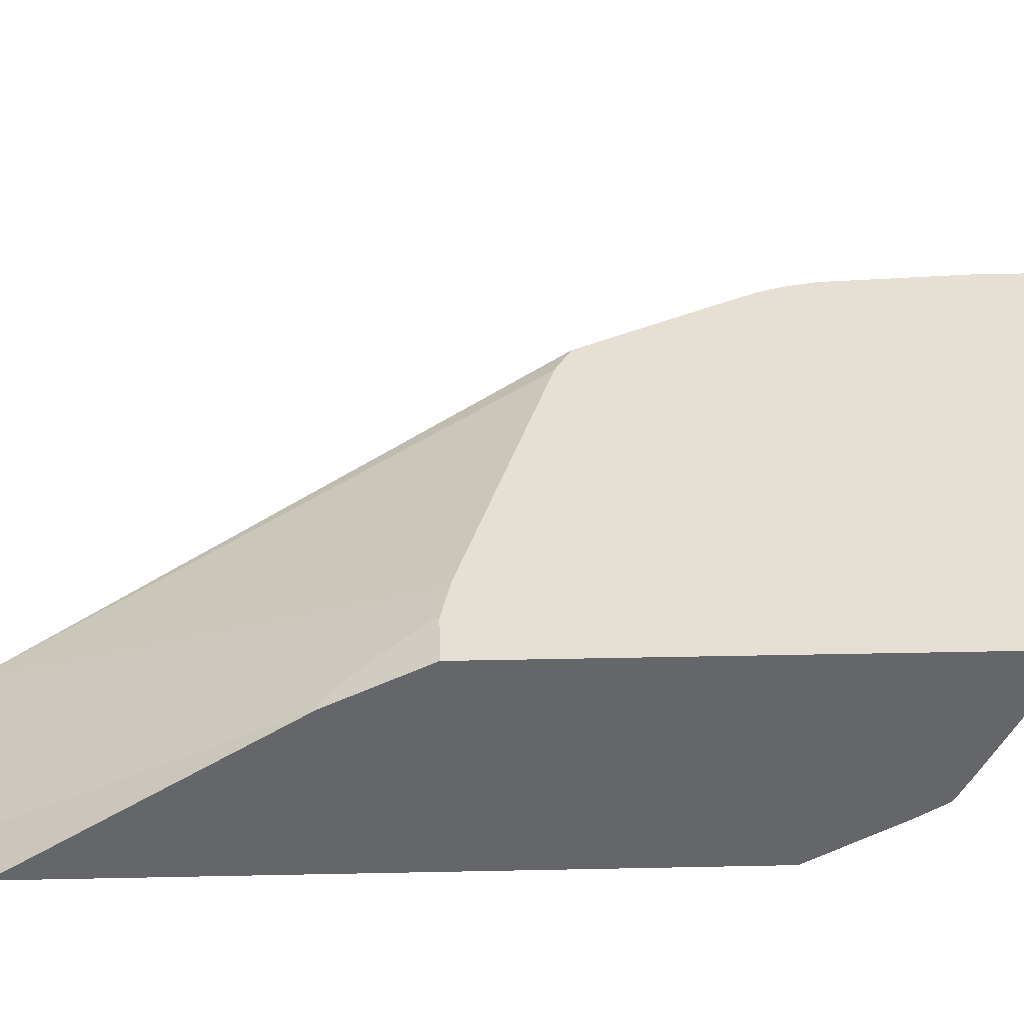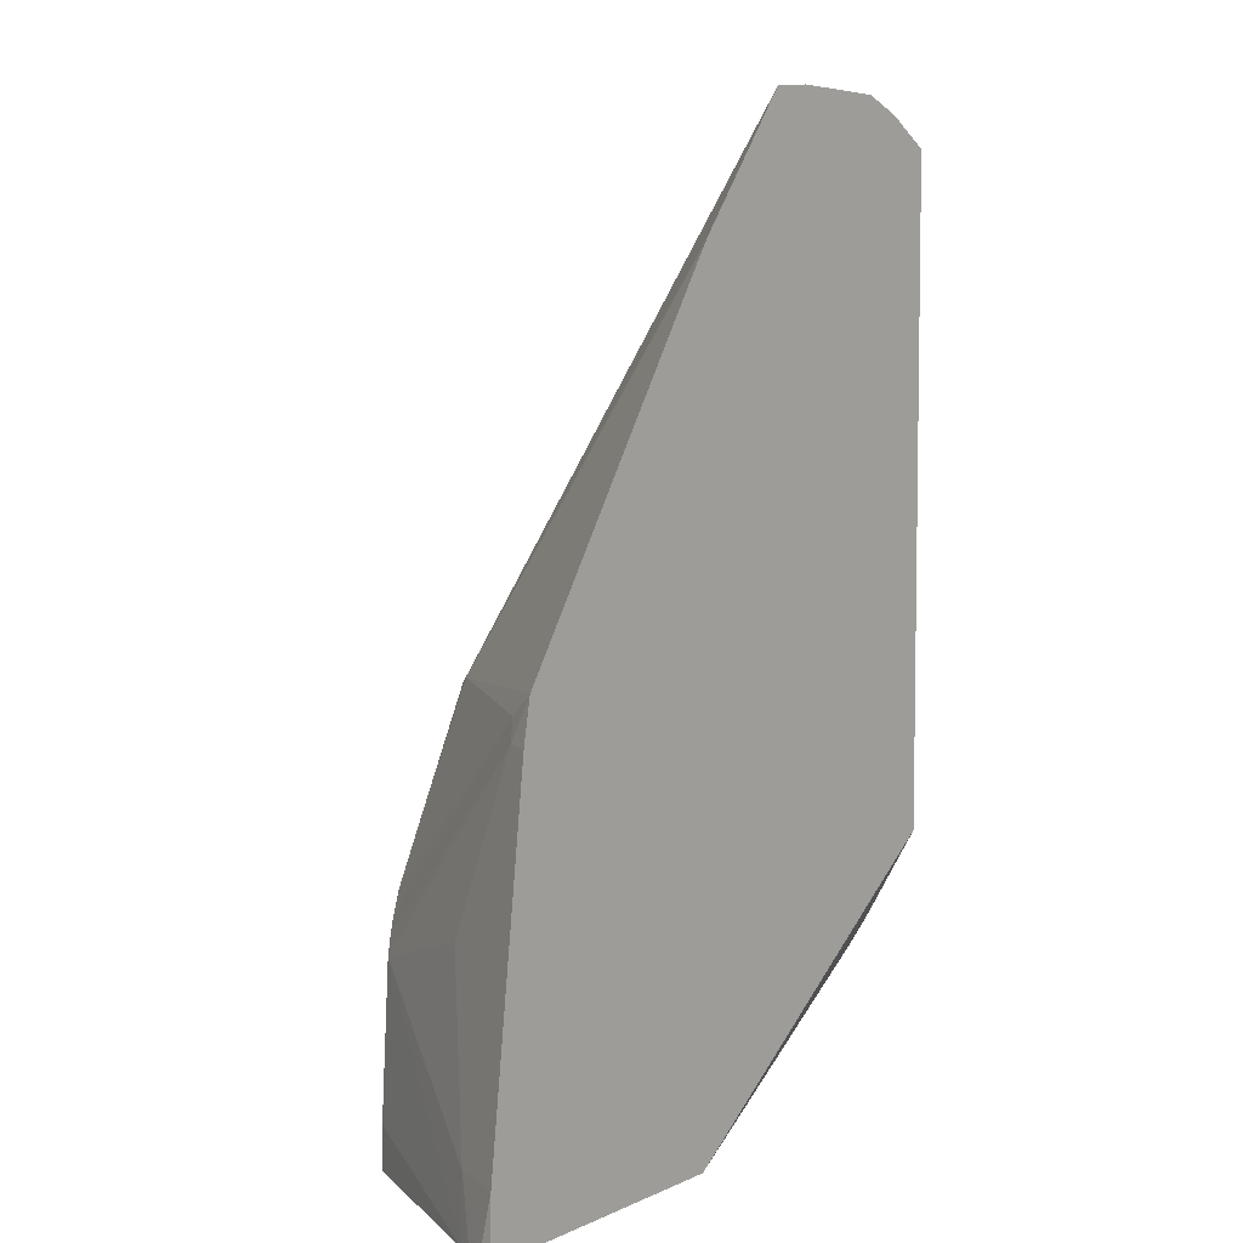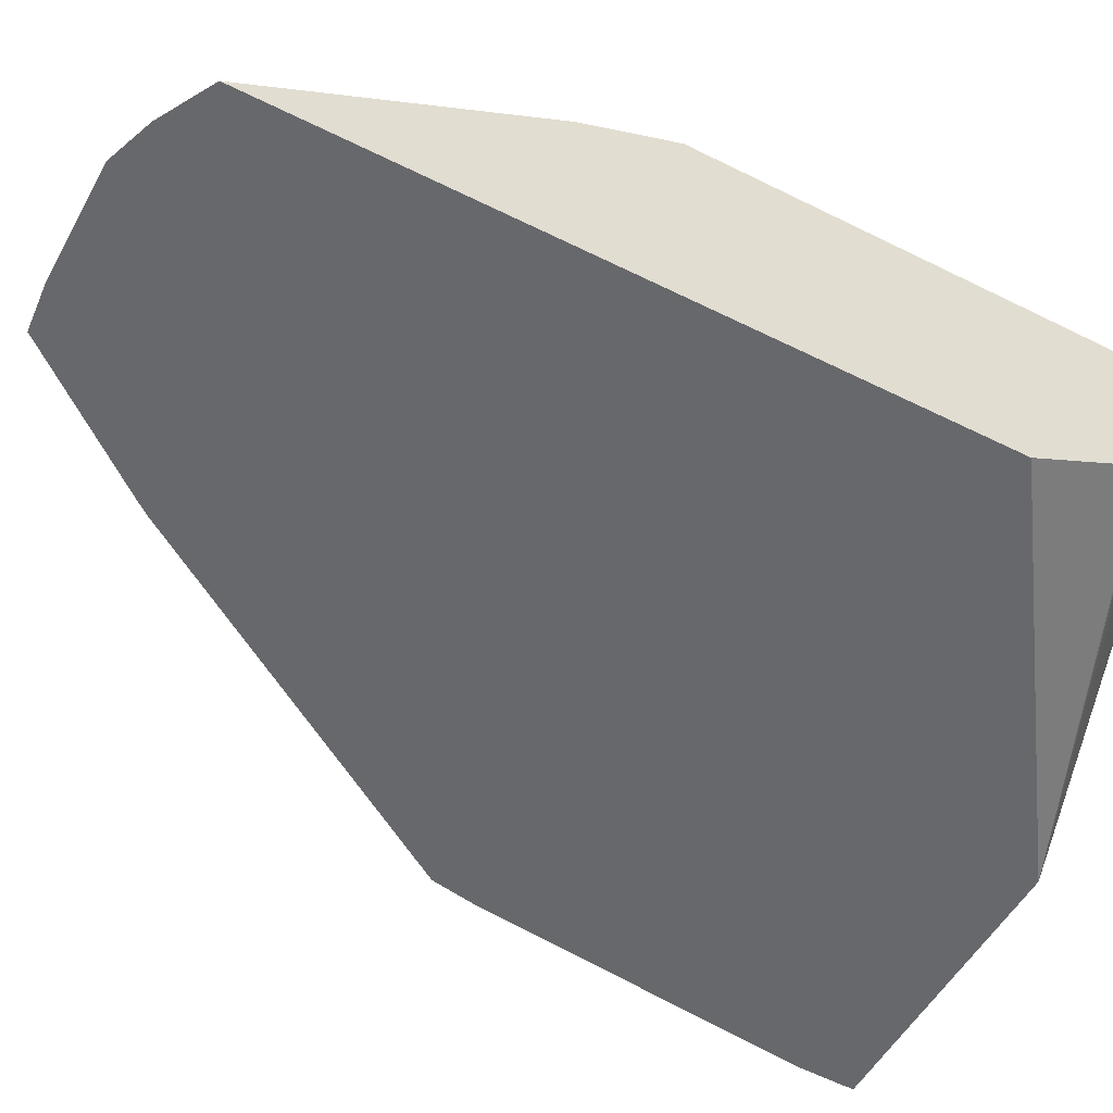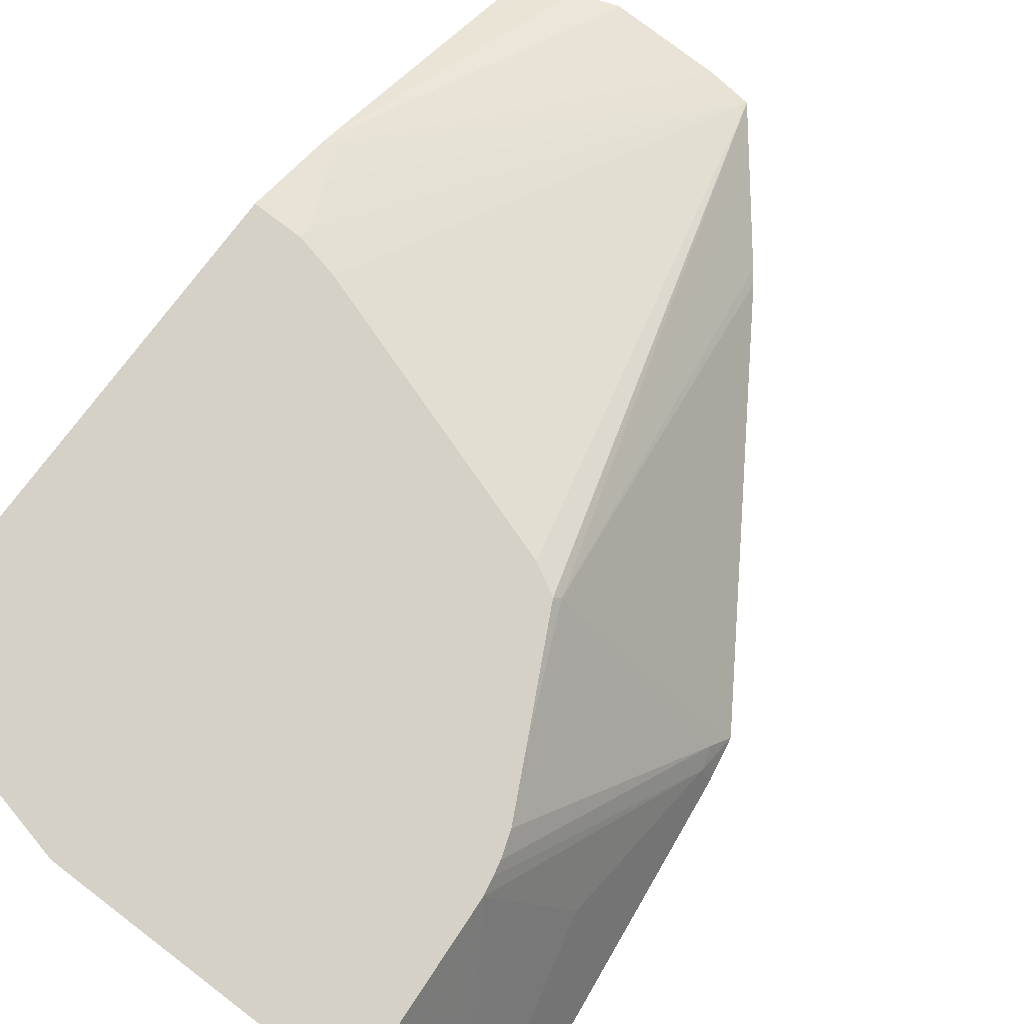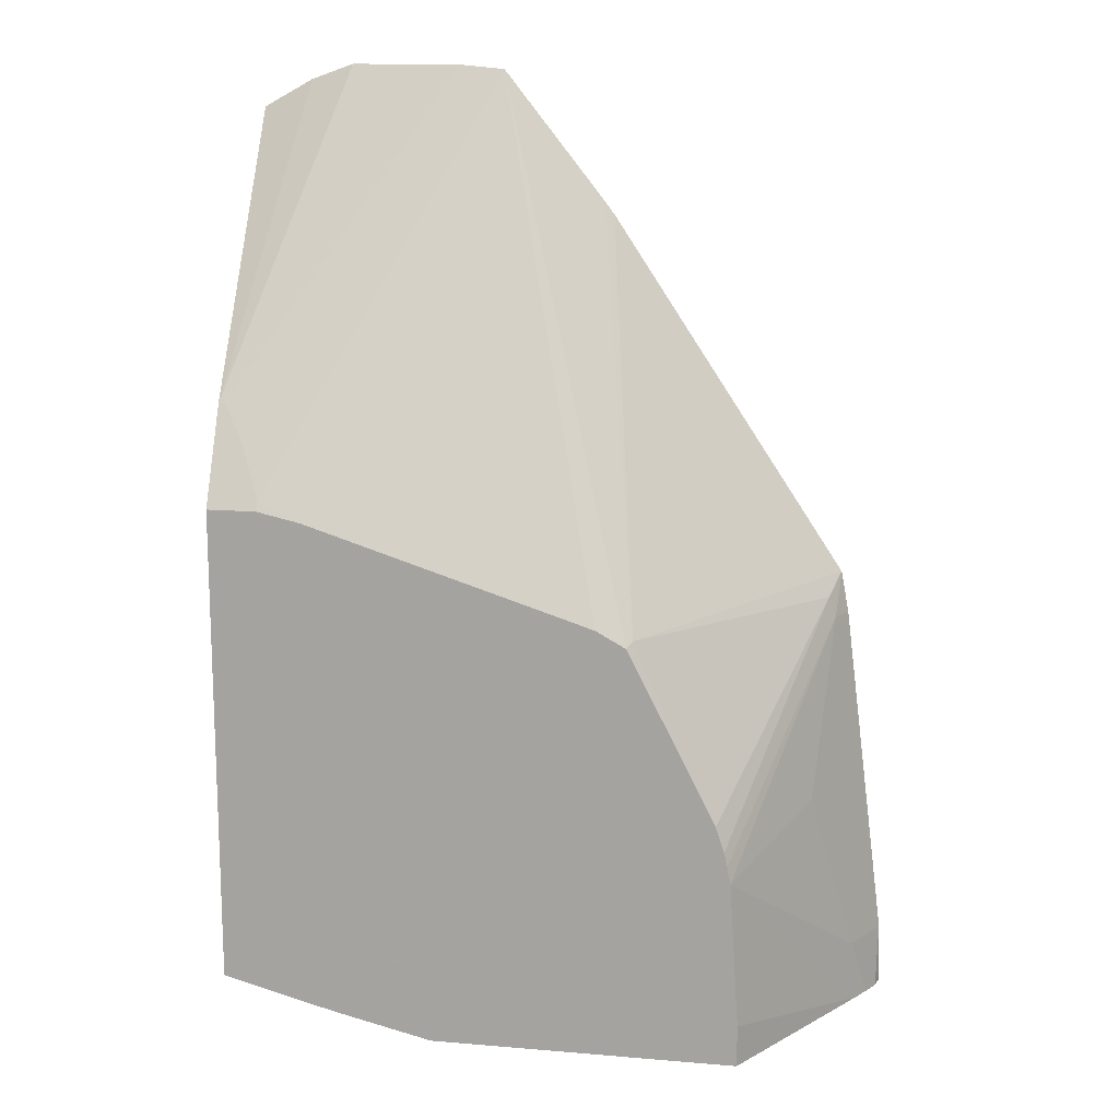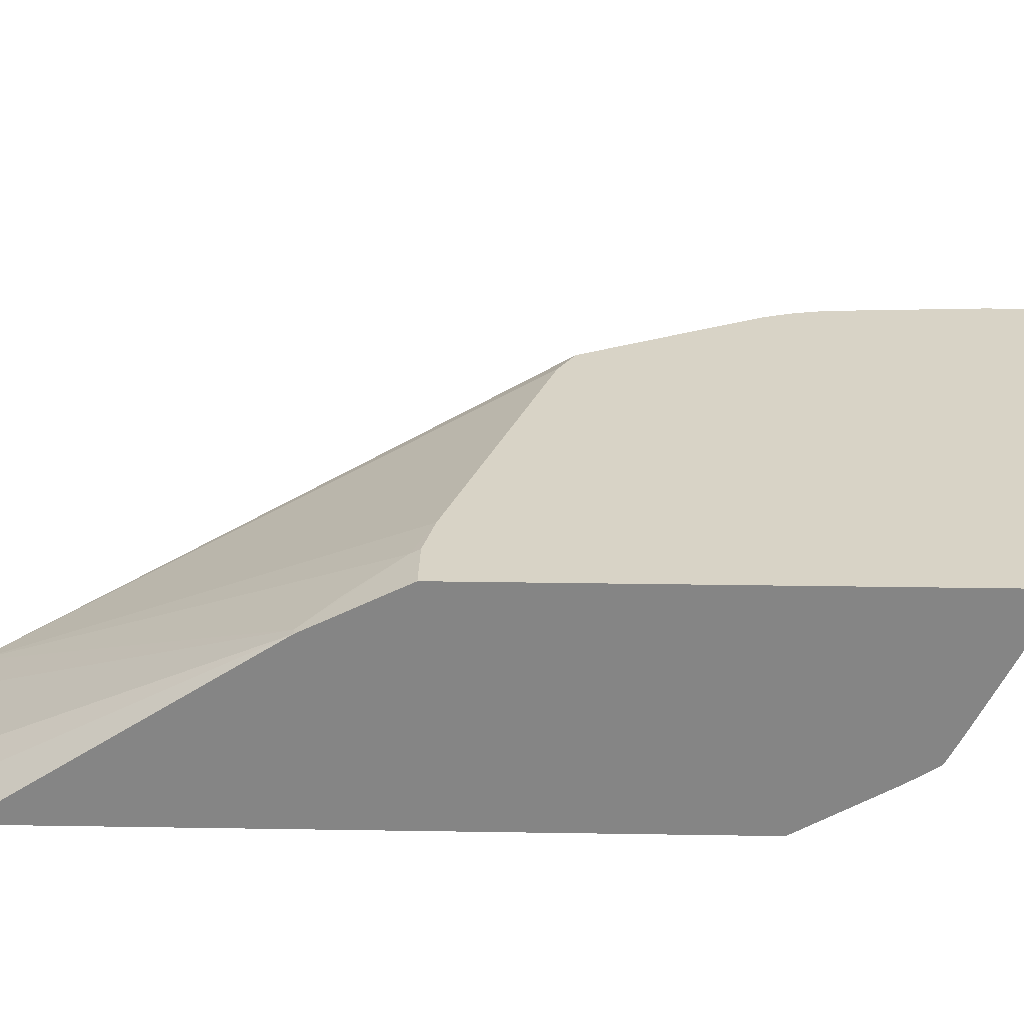
<metadata>
{"format":"obj","ext":"obj","renderer":"f3d","projection":"perspective","resolution":1024,"background":"white","views":[{"elev":38.2,"azim":88.5,"up":"+Y"},{"elev":5.7,"azim":-53.3,"up":"+Z"},{"elev":-52.4,"azim":61.7,"up":"+Y"},{"elev":79.0,"azim":-142.7,"up":"+Y"},{"elev":14.3,"azim":-169.6,"up":"+Z"},{"elev":28.1,"azim":91.4,"up":"+Y"}]}
</metadata>
<code>
v -0.246 0.02348 0.07967
v -0.2445 0.0303 0.07357
v -0.246 0.02348 0.07357
v -0.2452 0.02348 0.1028
v -0.2405 0.03823 0.07357
v -0.2398 0.03427 0.1028
v -0.233 0.04797 0.1028
v -0.1067 0.02348 0.07357
v -0.2246 0.02348 0.2672
v -0.2358 0.04653 0.07357
v -0.2193 0.03427 0.2672
v -0.2261 0.04112 0.185
v -0.2124 0.06852 0.185
v -0.1805 0.1324 0.1645
v -0.03754 0.1324 0.07357
v 0.01034 0.1324 0.08479
v 0.03397 0.1324 0.09094
v 0.06165 0.1324 0.09829
v 0.06369 0.1324 0.09891
v 0.06506 0.1324 0.09936
v 0.06506 0.1229 0.1037
v 0.06506 0.1115 0.1094
v 0.06506 0.08179 0.1242
v 0.06506 0.07038 0.1299
v 0.06506 0.05881 0.1359
v 0.06506 0.05639 0.1373
v 0.06165 0.05482 0.137
v 0.06506 0.04797 0.1508
v 0.06506 0.02348 0.1938
v -0.2209 0.02348 0.2871
v -0.185 0.1324 0.07357
v -0.185 0.1324 0.09374
v -0.2158 0.03598 0.2775
v -0.1788 0.1324 0.173
v 0.06506 0.1324 0.3313
v 0.06506 0.02348 0.508
v -0.2208 0.02348 0.2875
v -0.1336 0.1285 0.2775
v -0.1593 0.1324 0.2196
v -0.1731 0.1324 0.1921
v -0.1773 0.1324 0.1798
v 0.04109 0.1324 0.3313
v 0.06506 0.1302 0.3357
v 0.06506 0.1096 0.3769
v 0.04109 0.02348 0.5213
v -0.1073 0.02348 0.4589
v -0.1028 0.02348 0.465
v -0.05389 0.02348 0.5266
v -0.131 0.1324 0.2749
v 0.04109 0.1302 0.3357
v 0.02054 0.1324 0.3267
v 0.06165 0.1096 0.3769
v 0.02054 0.02348 0.5286
v -0.03236 0.02348 0.5286
v 0.05139 0.1182 0.3597
v -0.1168 0.1324 0.2826
f 20 23 22
f 20 43 44
f 20 44 36
f 20 36 29
f 20 29 28
f 20 25 24
f 20 28 26
f 20 26 25
f 20 24 23
f 20 35 43
f 50 55 52
f 14 31 32
f 14 51 42
f 14 16 15
f 14 17 16
f 14 18 17
f 14 19 18
f 14 20 19
f 14 35 20
f 14 42 35
f 14 39 49
f 14 56 51
f 14 49 56
f 20 22 21
f 14 15 31
f 26 28 27
f 48 54 52
f 33 37 38
f 14 40 39
f 48 56 49
f 48 51 56
f 48 50 51
f 48 55 50
f 48 52 55
f 44 53 45
f 44 54 53
f 44 52 54
f 43 52 44
f 43 50 52
f 30 37 33
f 42 51 50
f 38 48 49
f 38 47 48
f 38 46 47
f 37 46 38
f 36 44 45
f 35 50 43
f 35 42 50
f 33 41 34
f 33 40 41
f 33 39 40
f 33 38 39
f 38 49 39
f 14 41 40
f 8 17 18
f 11 13 12
f 2 7 5
f 2 6 7
f 2 4 6
f 2 8 3
f 2 15 8
f 2 31 15
f 2 10 31
f 2 5 10
f 1 4 2
f 1 9 4
f 1 30 9
f 1 37 30
f 1 46 37
f 1 47 46
f 1 54 48
f 1 53 54
f 1 45 53
f 1 36 45
f 1 29 36
f 1 8 29
f 1 3 8
f 1 2 3
f 14 34 41
f 4 9 11
f 4 11 6
f 1 48 47
f 6 11 12
f 11 14 13
f 5 7 10
f 11 34 14
f 11 33 34
f 11 30 33
f 10 32 31
f 9 30 11
f 8 28 29
f 8 27 28
f 8 26 27
f 8 25 26
f 8 24 25
f 10 14 32
f 8 22 23
f 6 13 7
f 6 12 13
f 8 23 24
f 7 13 14
f 7 14 10
f 8 16 17
f 8 15 16
f 8 18 19
f 8 19 20
f 8 20 21
f 8 21 22

</code>
